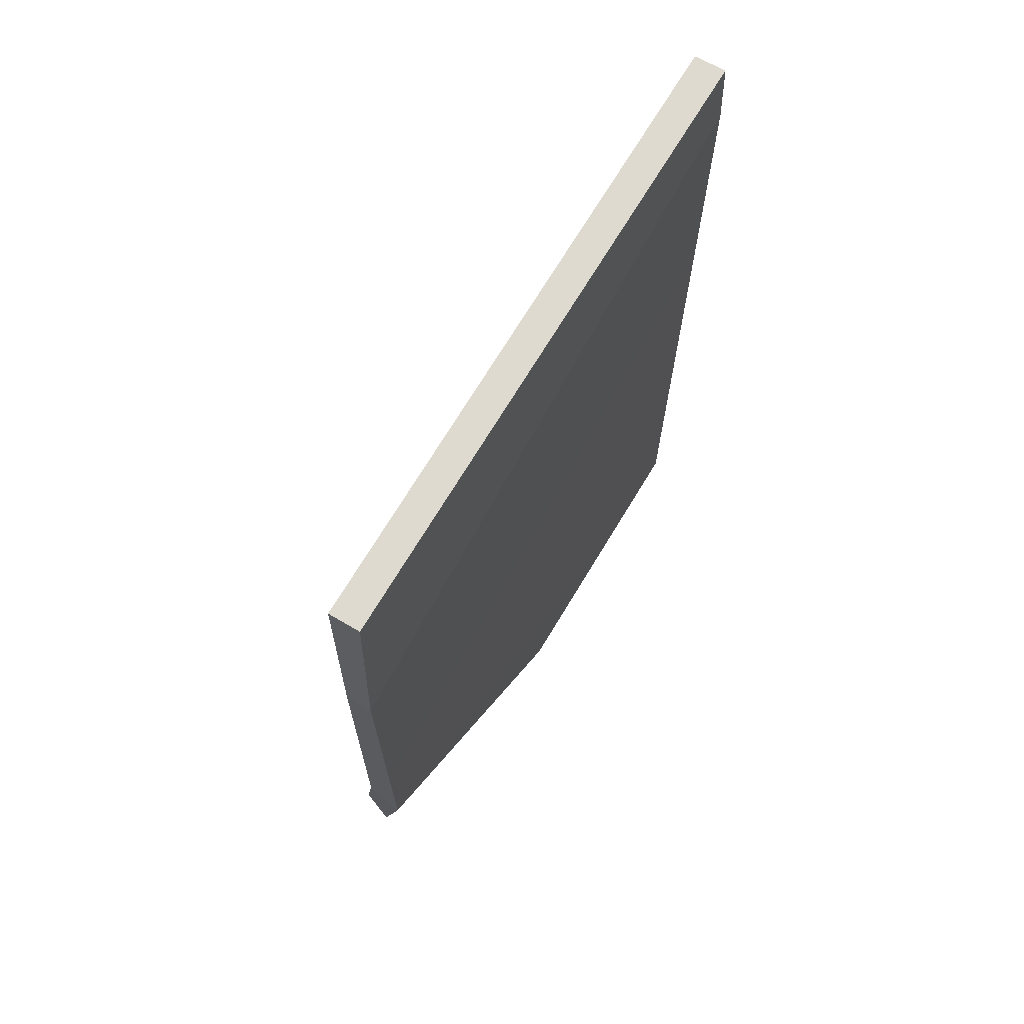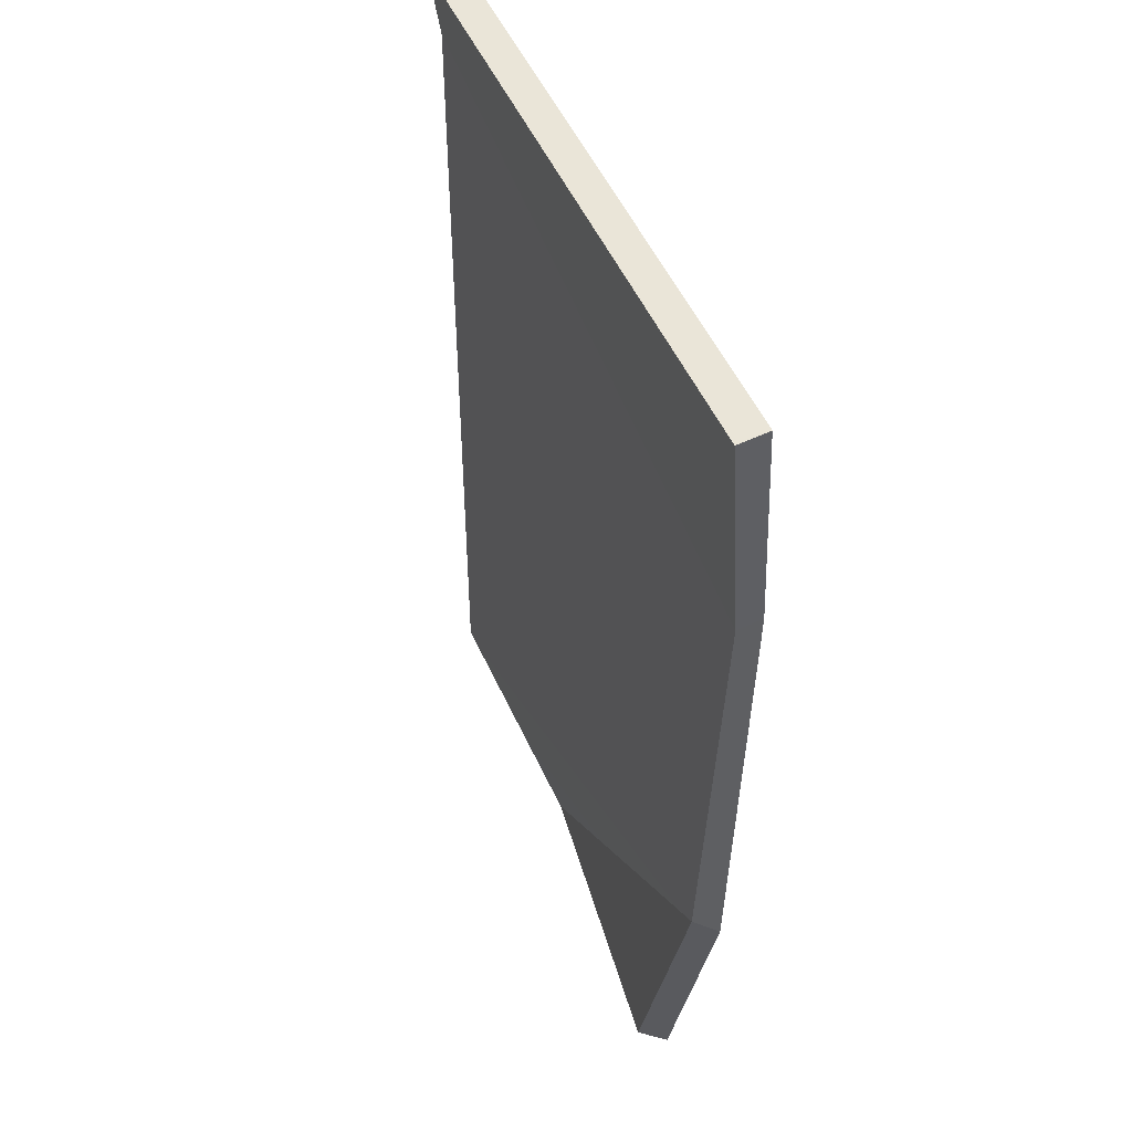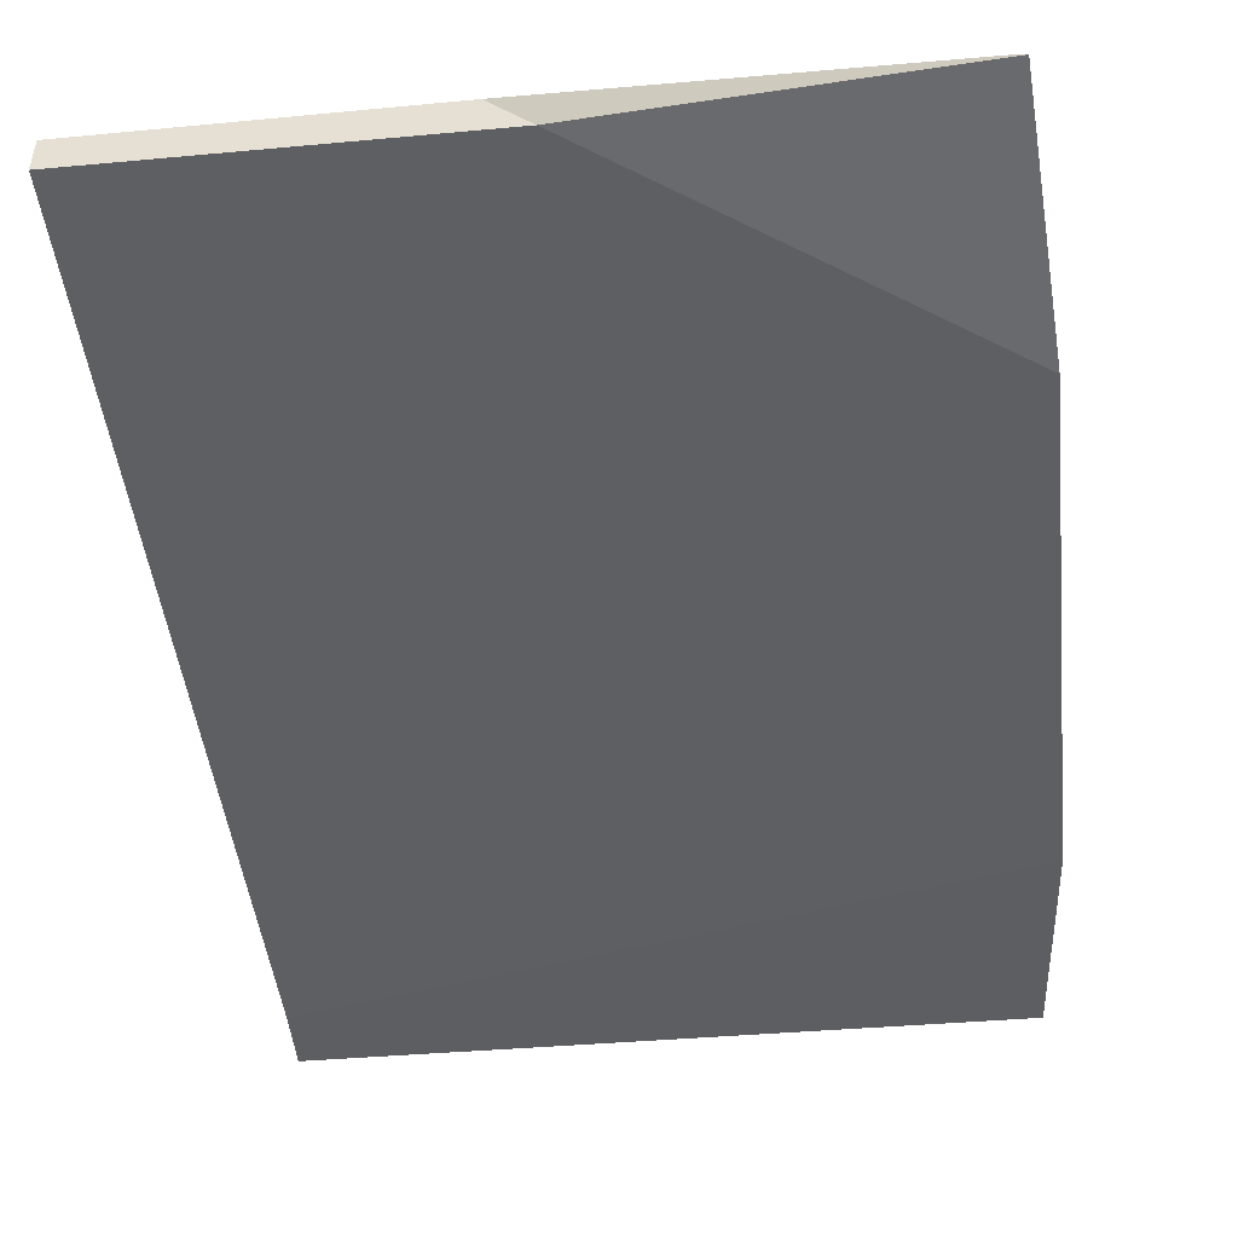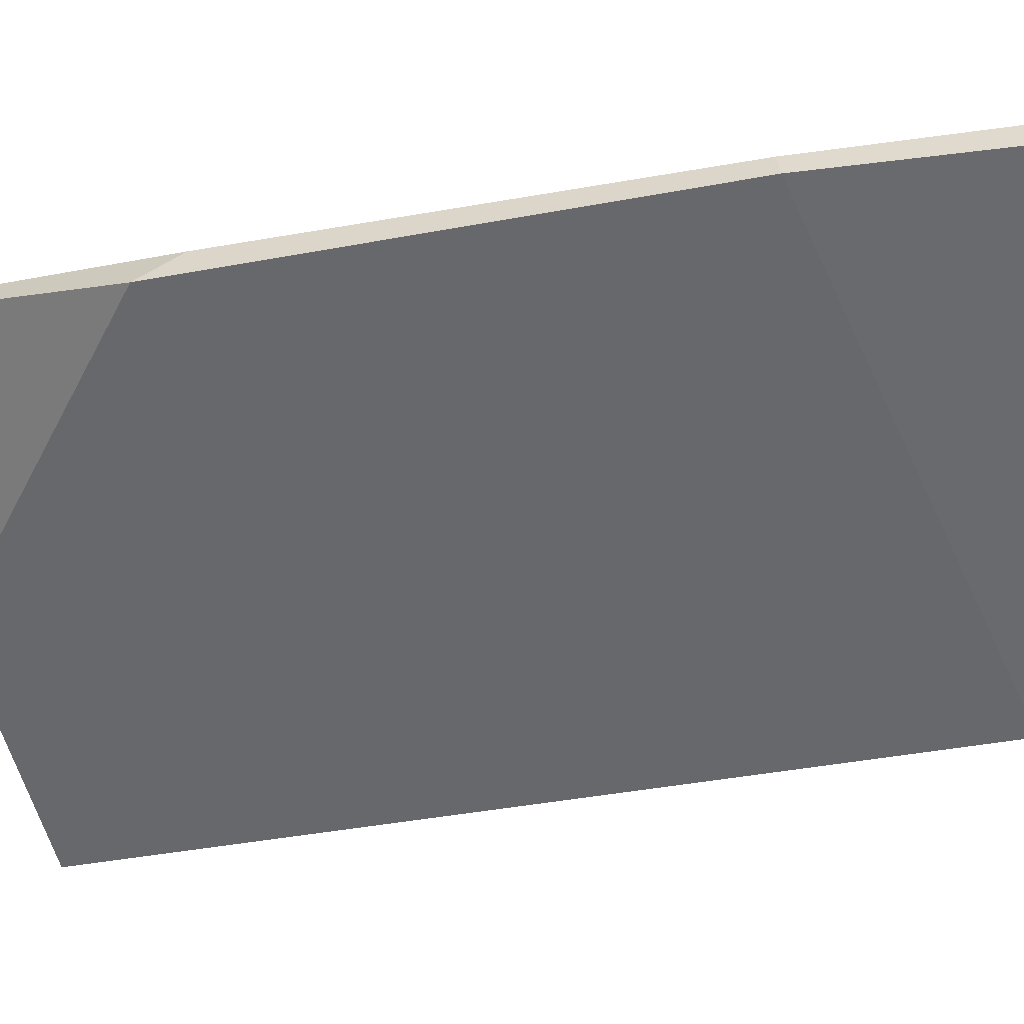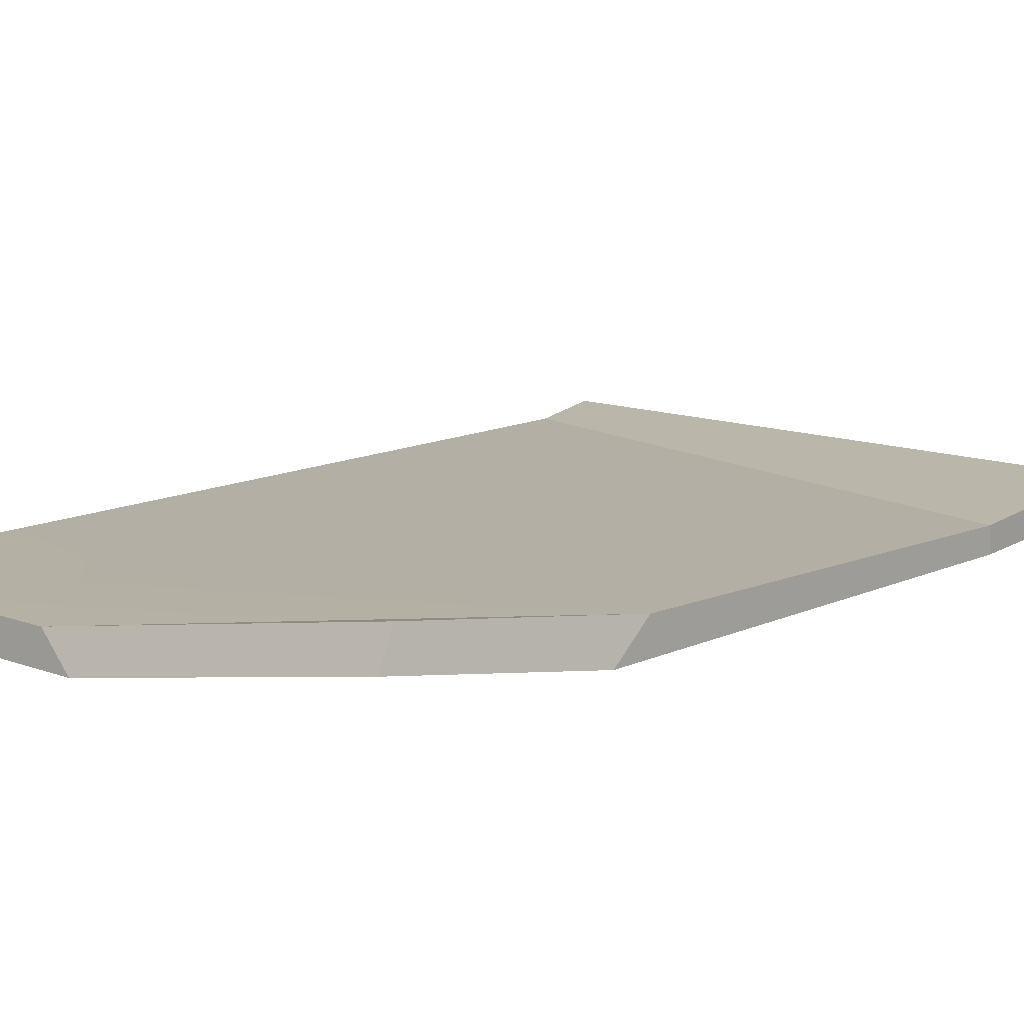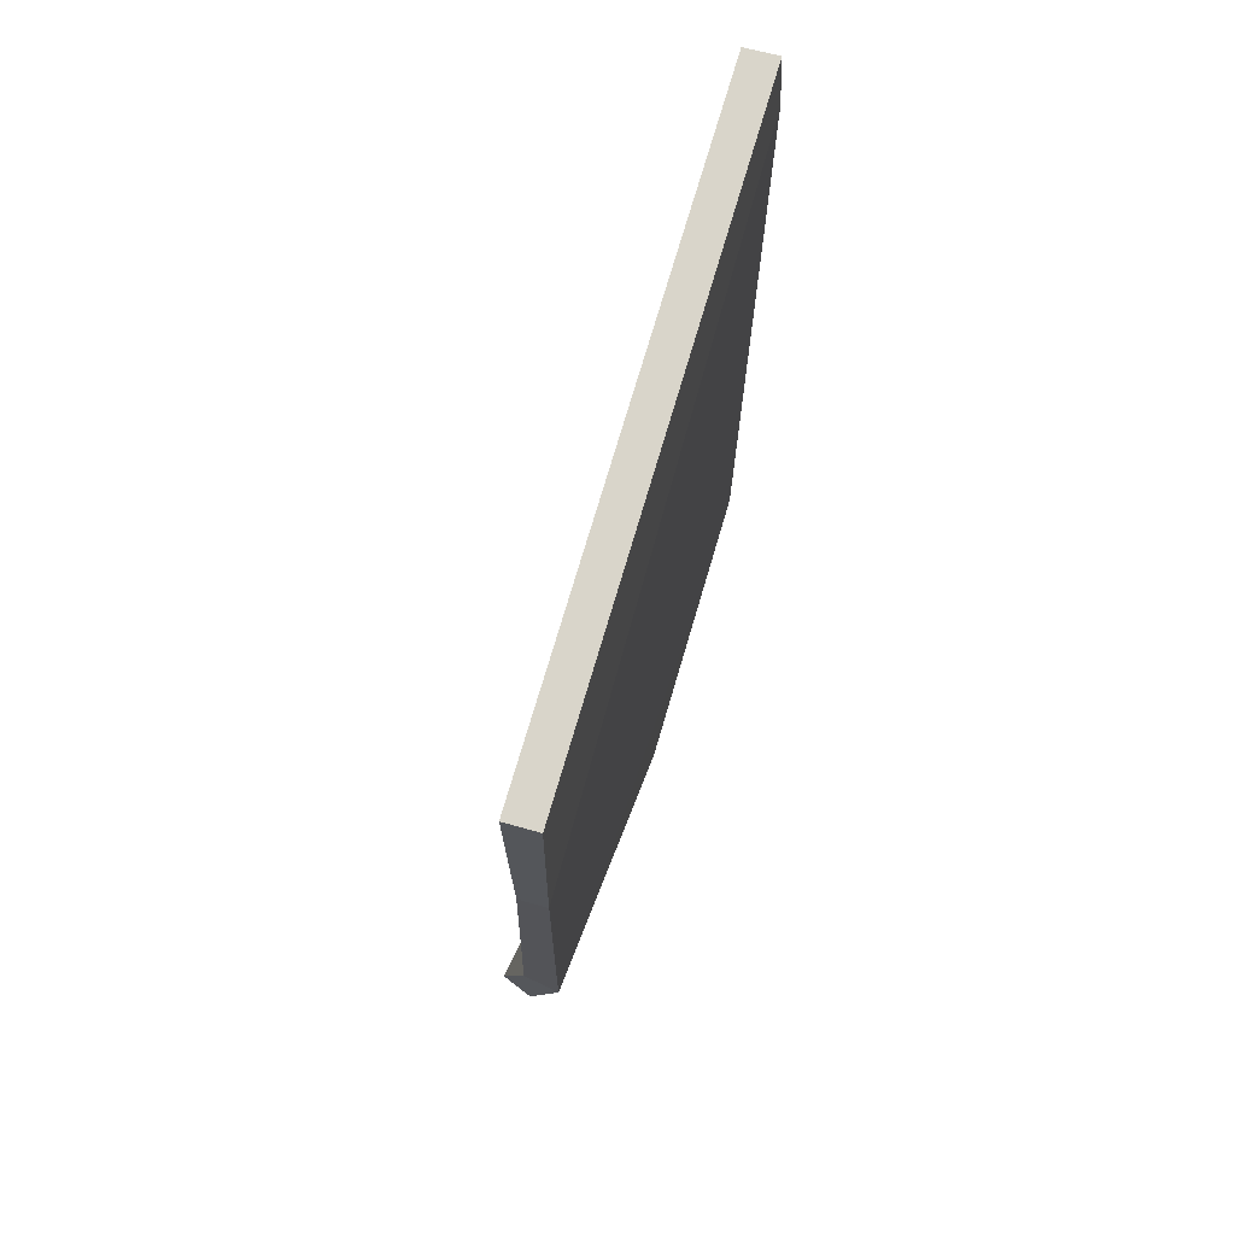
<metadata>
{"format":"obj","ext":"obj","renderer":"f3d","projection":"perspective","resolution":1024,"background":"white","views":[{"elev":70.7,"azim":121.3,"up":"+Y"},{"elev":51.3,"azim":66.0,"up":"+Y"},{"elev":-40.6,"azim":5.4,"up":"+Z"},{"elev":-52.1,"azim":100.7,"up":"+Z"},{"elev":12.3,"azim":40.2,"up":"+Z"},{"elev":73.5,"azim":106.5,"up":"+Y"}]}
</metadata>
<code>
v -36.98 -58.98 -0.2677
v 35 -57.77 5.835
v -36.98 -58.45 3.578
v 33.87 -54.75 9.562
v -37.53 50.93 3.035
v 37.88 32.24 3.163
v -37.53 51.19 -0.1277
v 37.88 32.51 -0
v 37.01 -24.9 4.835
v 37.03 -30.14 0.8098
v -4.298 -59.28 3.536
v -0.2135 -59.76 -0.3122
v -37.88 59.44 4.171
v 36.26 58.47 4.115
v 36.26 58.78 0.3066
v -37.88 59.76 0.3624
f 11 12 2 4
f 9 11 4
f 13 14 15 16
f 10 9 4 2
f 12 10 2
f 9 10 8 6
f 3 11 9
f 1 12 11 3
f 1 10 12
f 5 6 14 13
f 6 8 15 14
f 8 7 16 15
f 7 5 13 16
f 3 9 6 5
f 5 7 1 3
f 10 1 7 8

</code>
